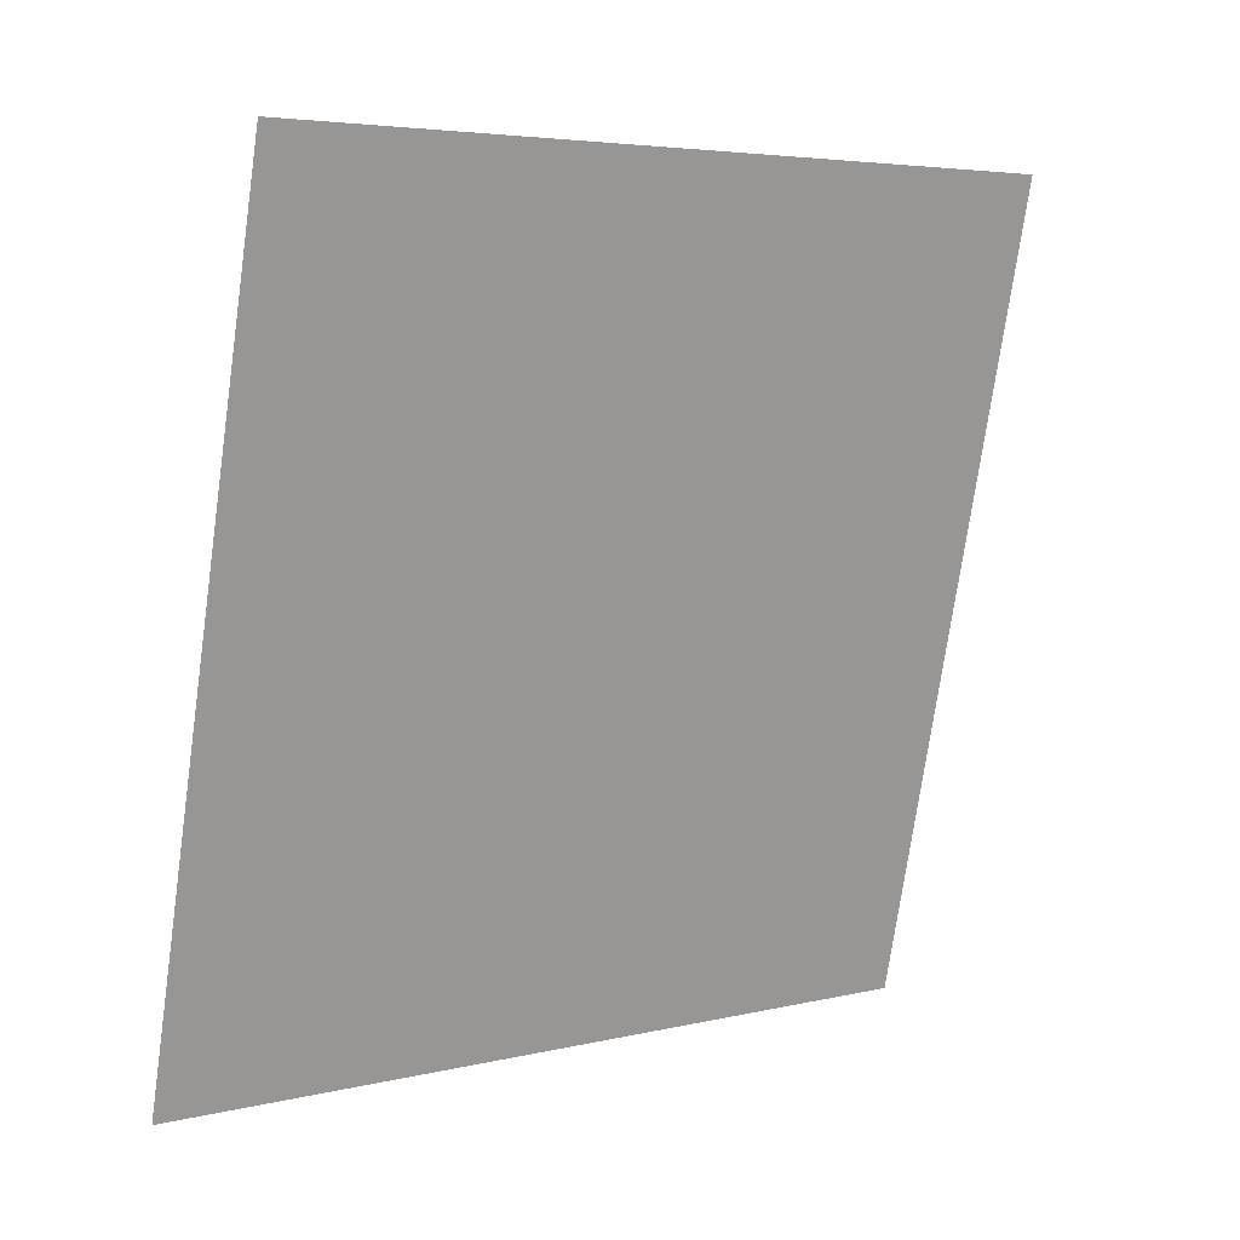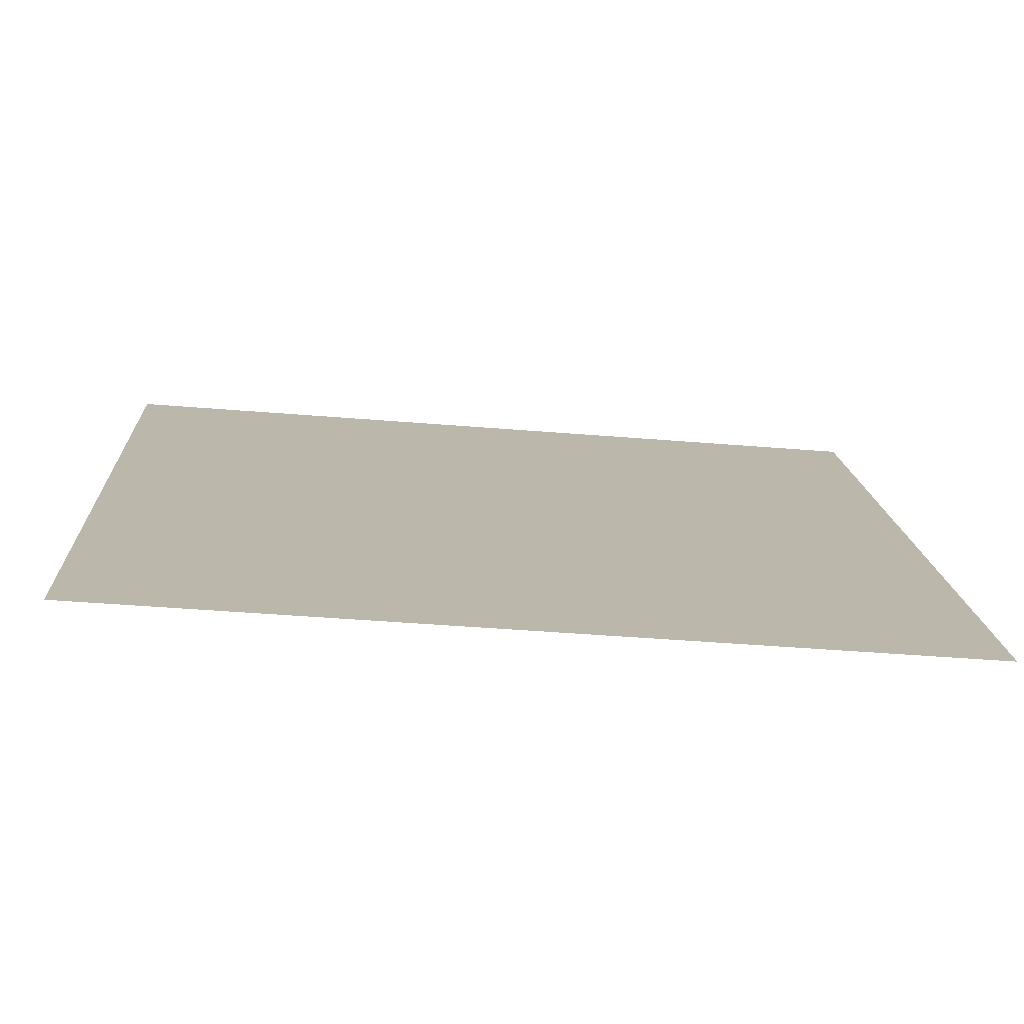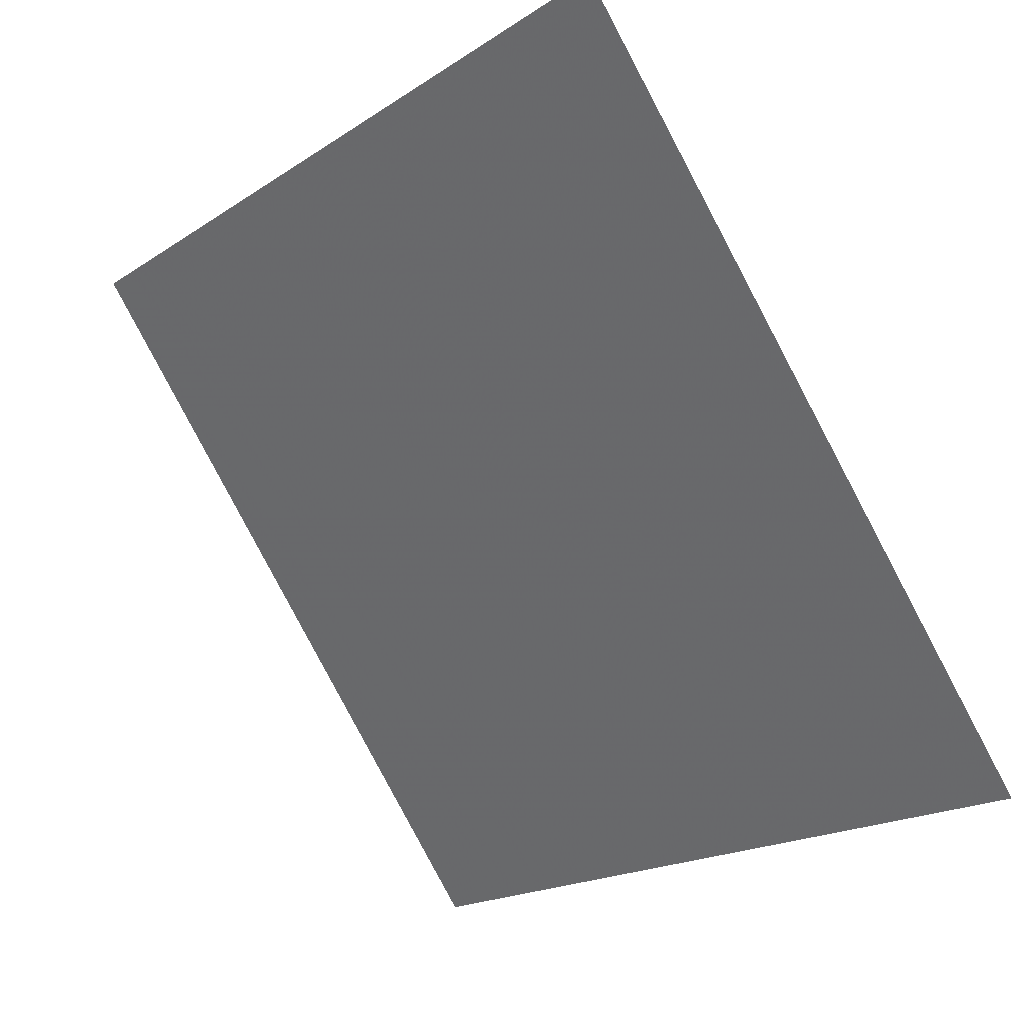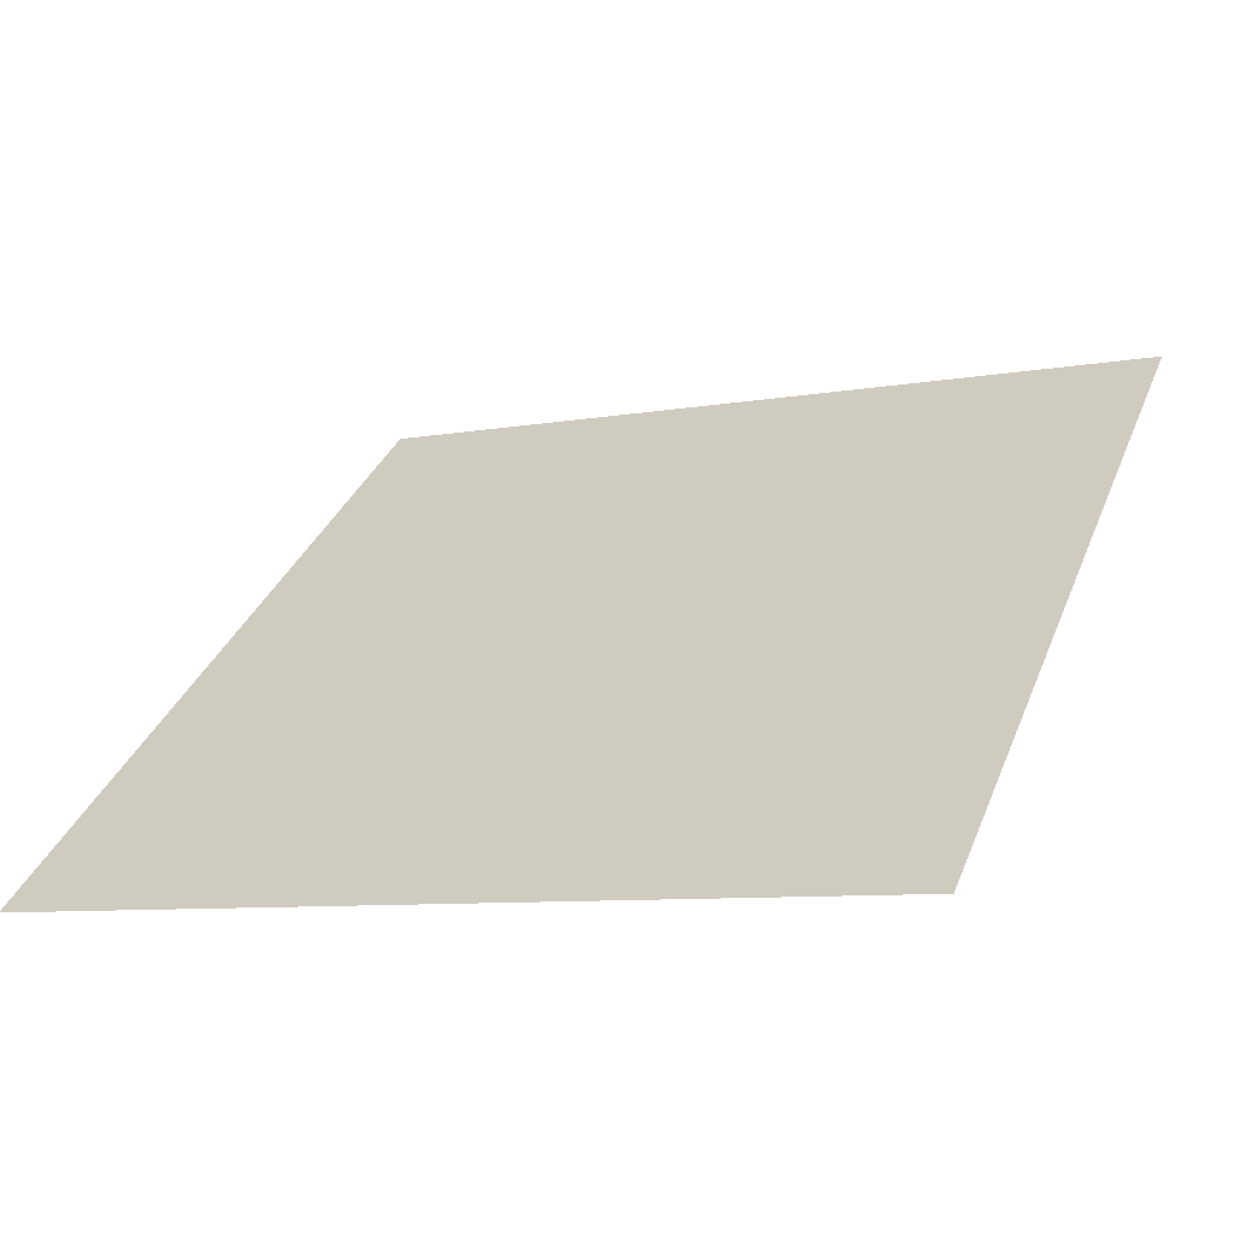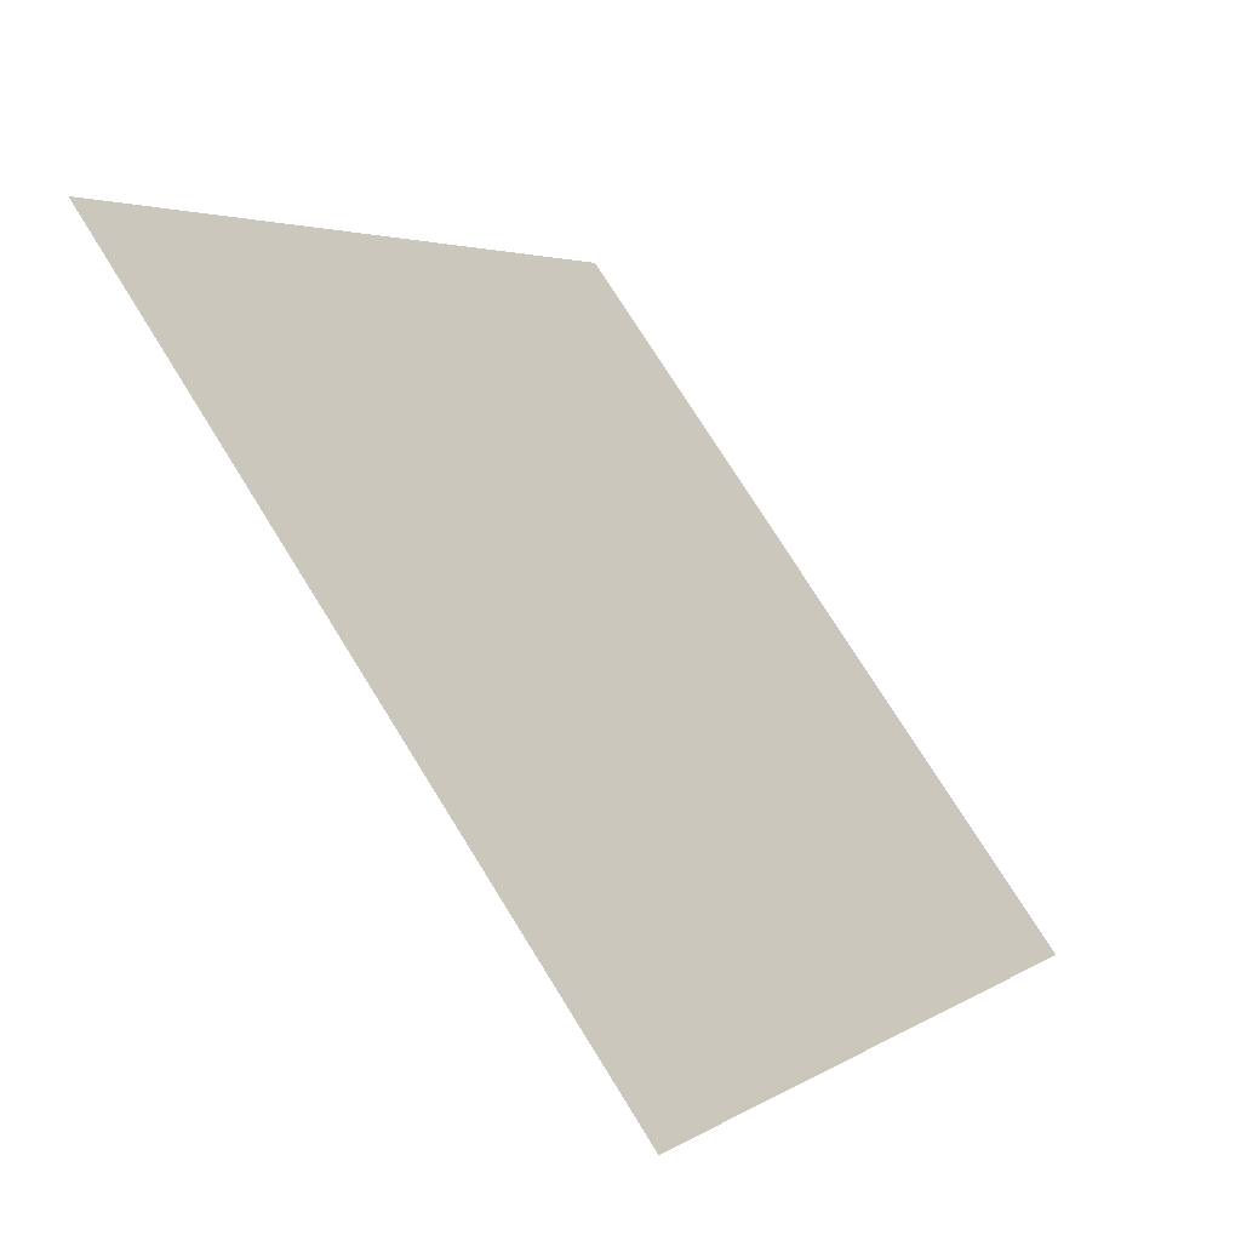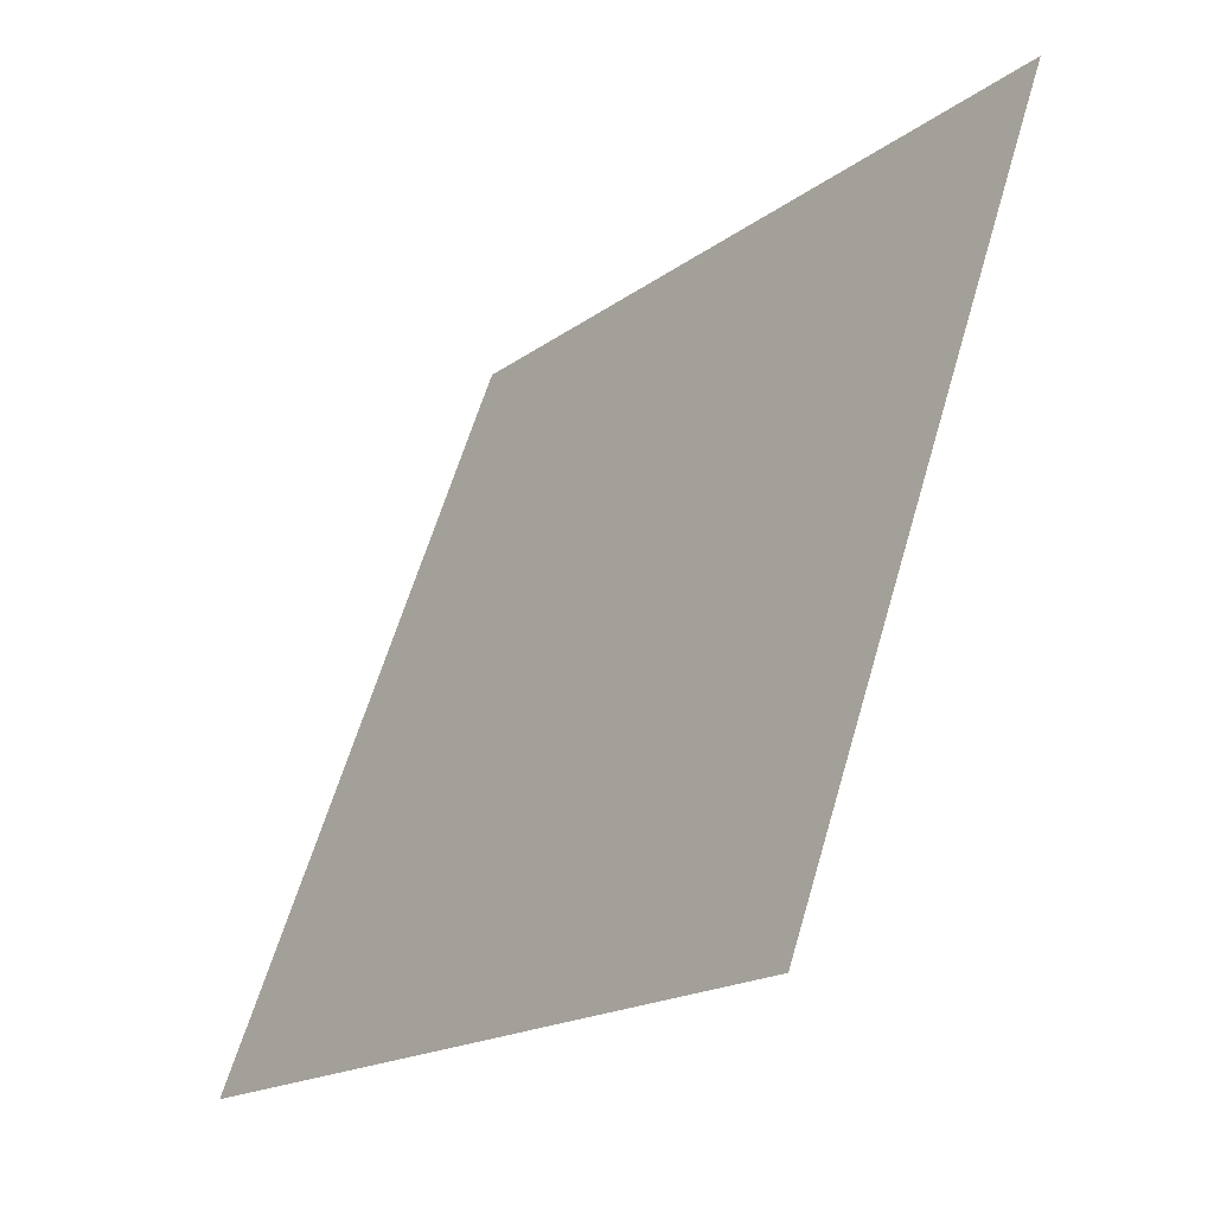
<metadata>
{"format":"obj","ext":"obj","renderer":"f3d","projection":"perspective","resolution":1024,"background":"white","views":[{"elev":-73.5,"azim":-97.6,"up":"+Y"},{"elev":-39.2,"azim":-6.8,"up":"+Z"},{"elev":-18.0,"azim":-130.4,"up":"+Z"},{"elev":-5.4,"azim":-153.8,"up":"+Y"},{"elev":4.2,"azim":-63.6,"up":"+Z"},{"elev":60.4,"azim":104.9,"up":"+Z"}]}
</metadata>
<code>
v -0.2241 0.9682 0.7457
v -0.2306 0.9684 0.7458
v -0.2305 0.9723 0.7511
v -0.224 0.9722 0.751
f 4 3 2 1

</code>
